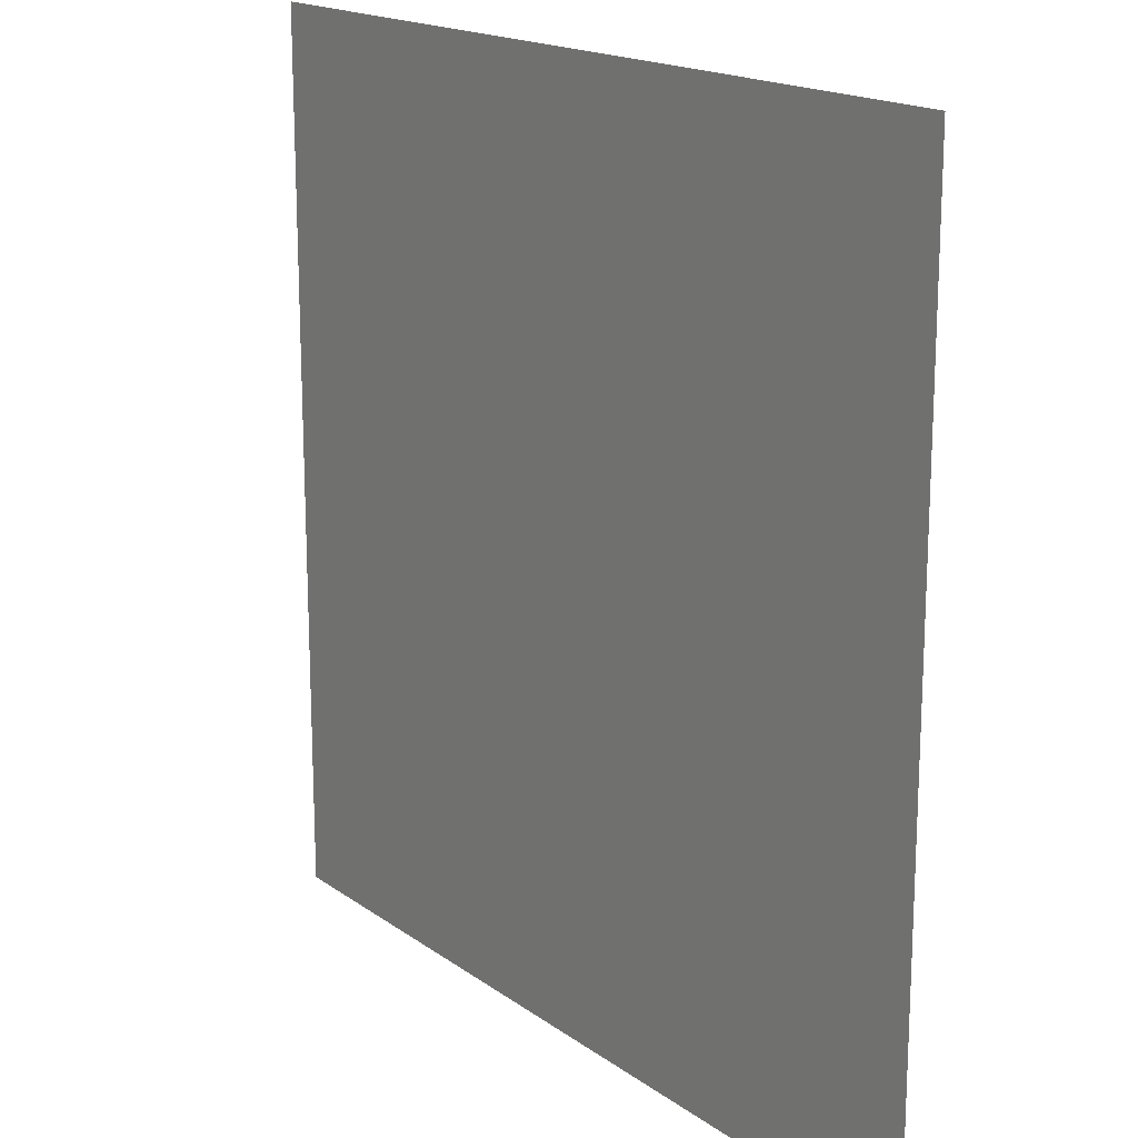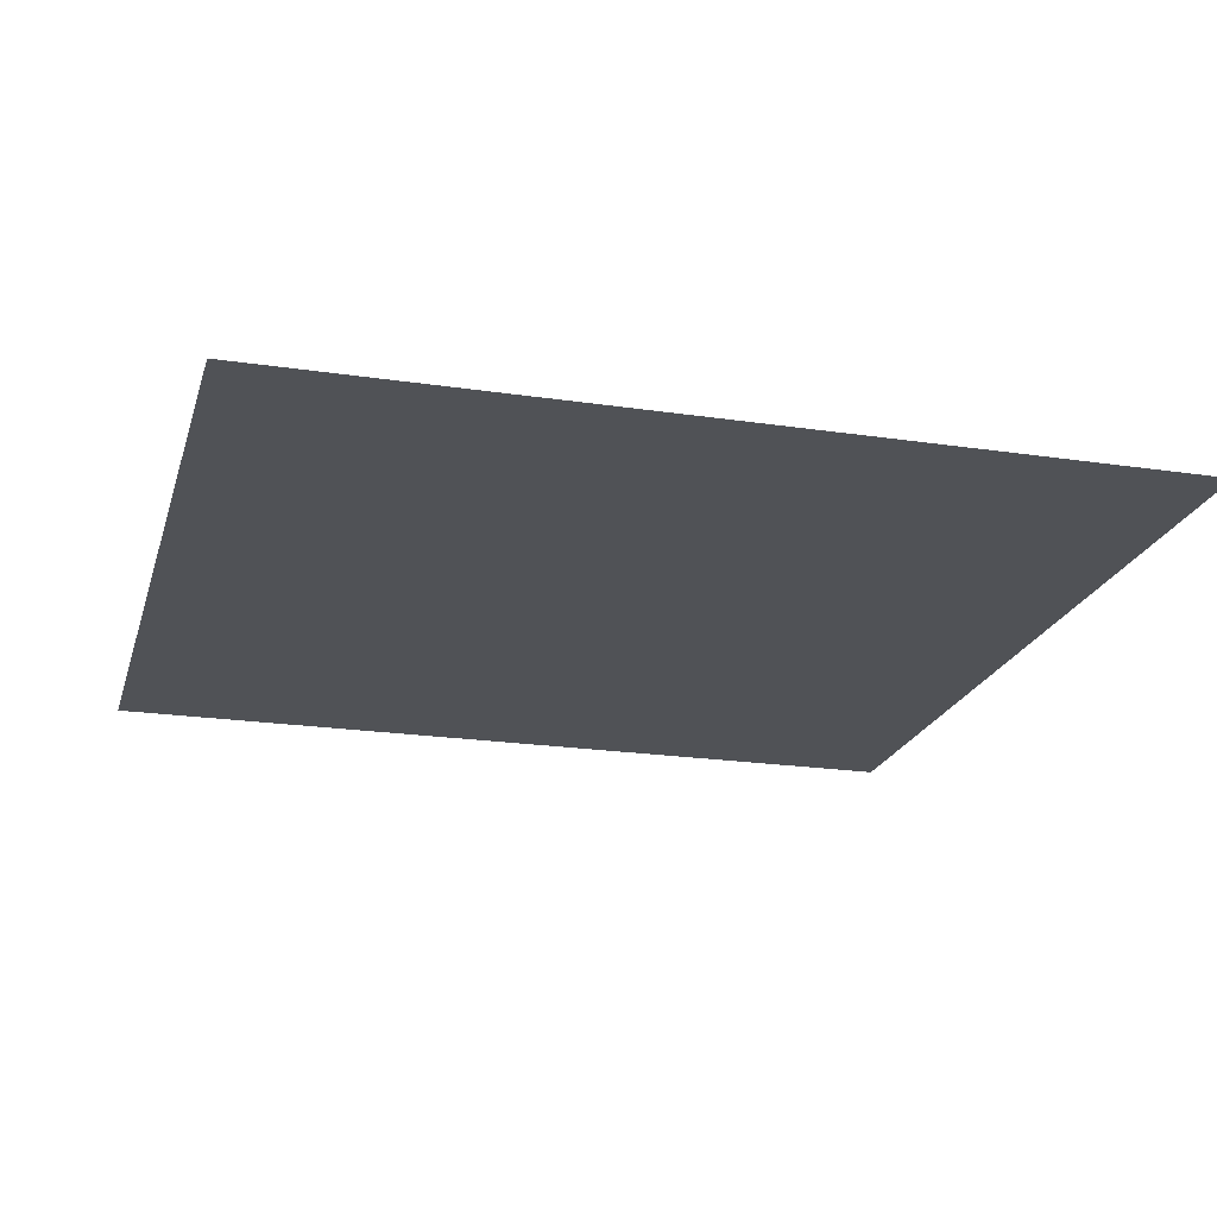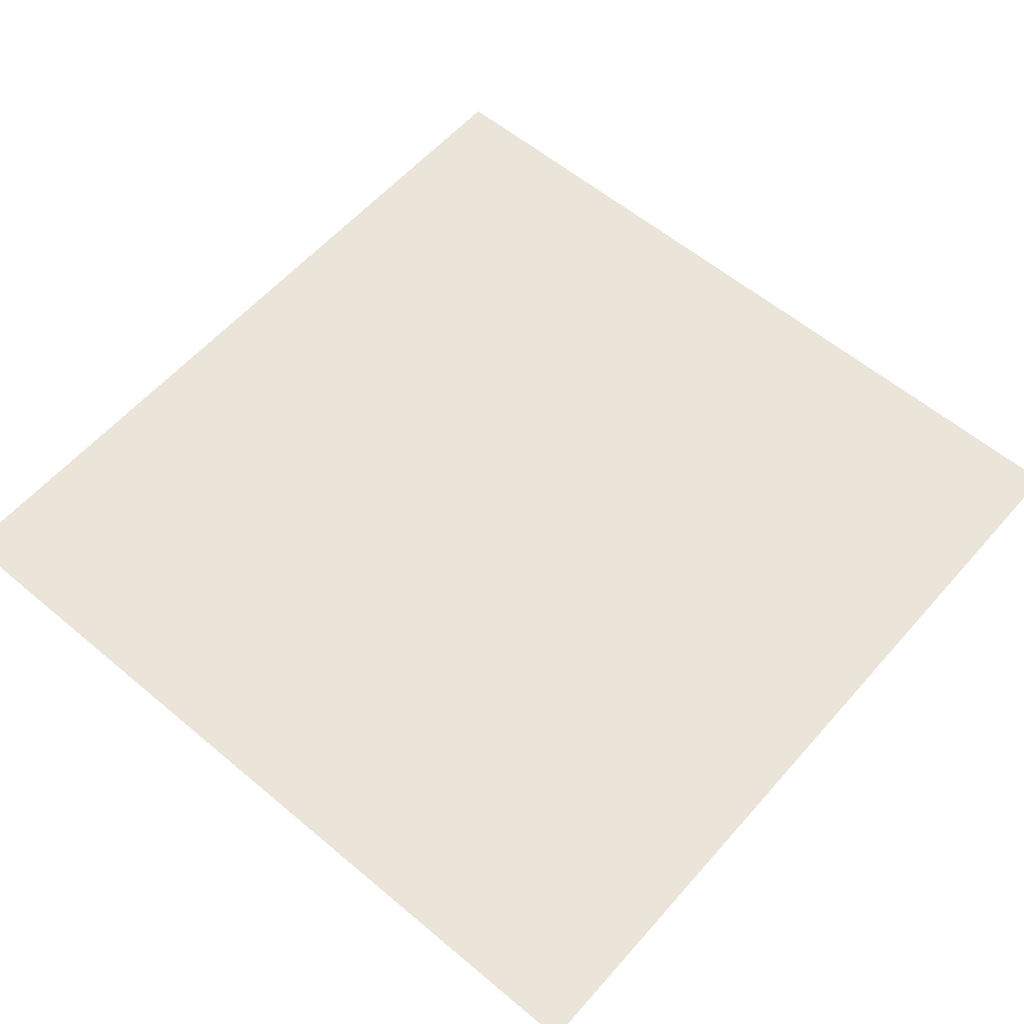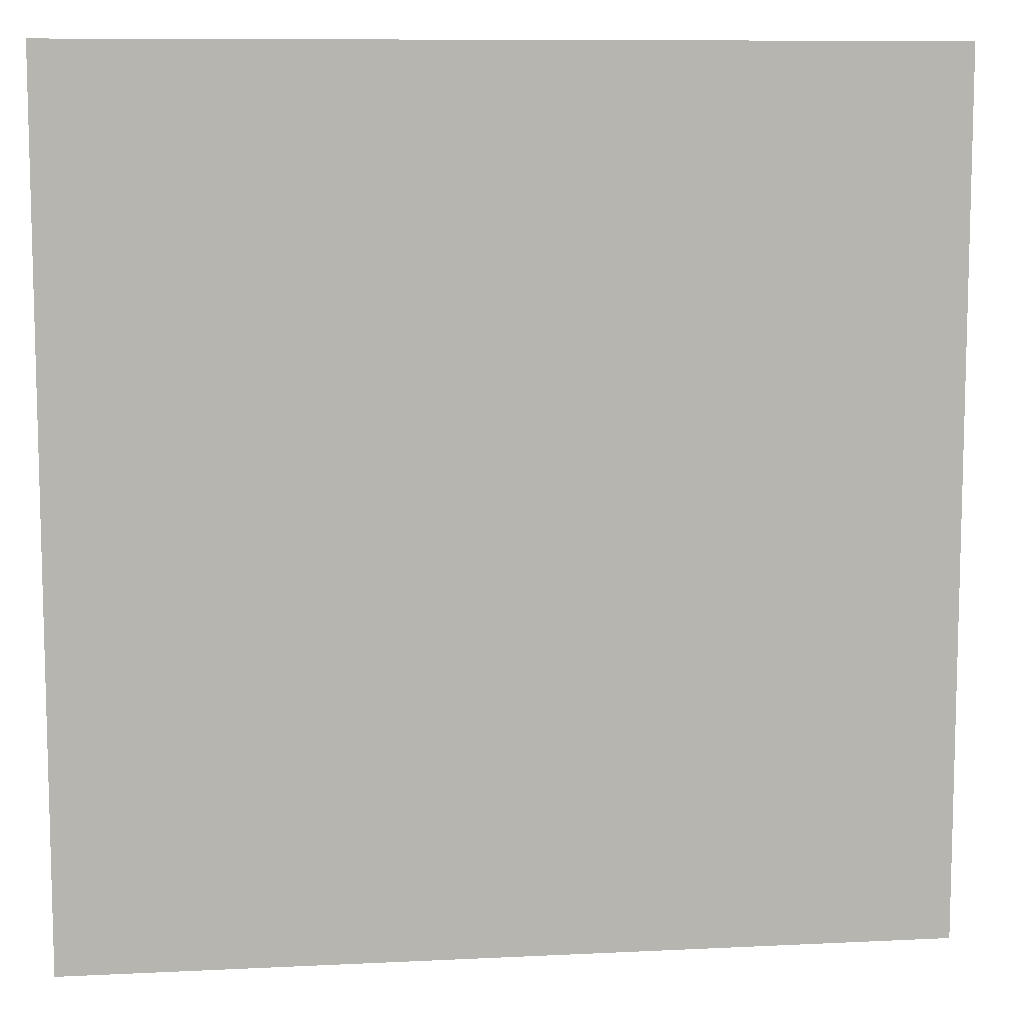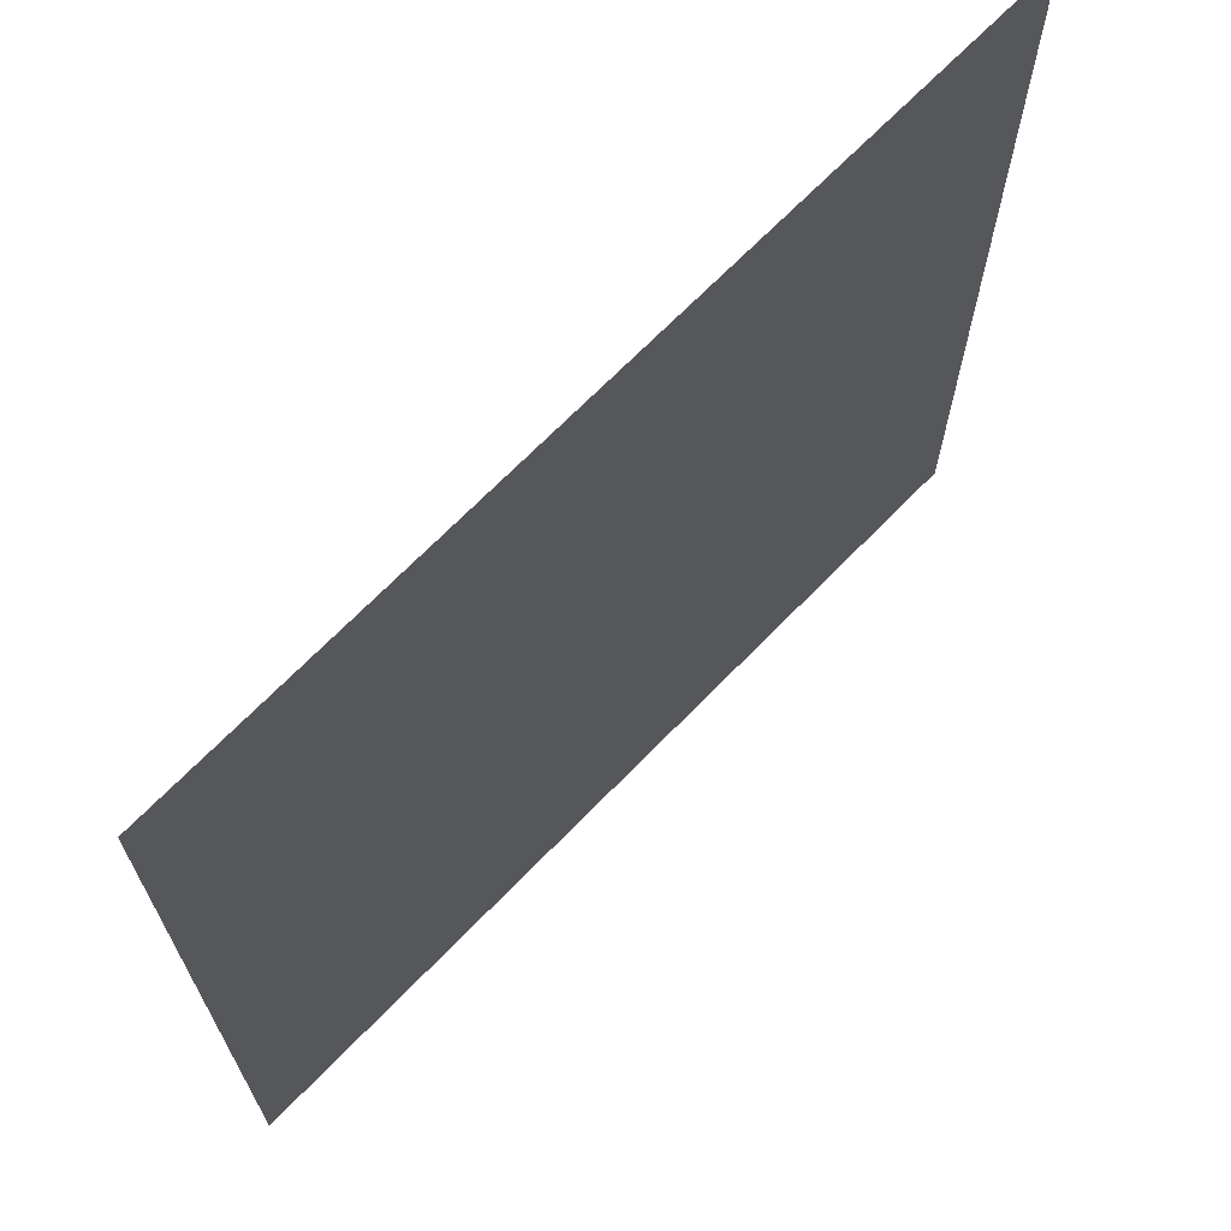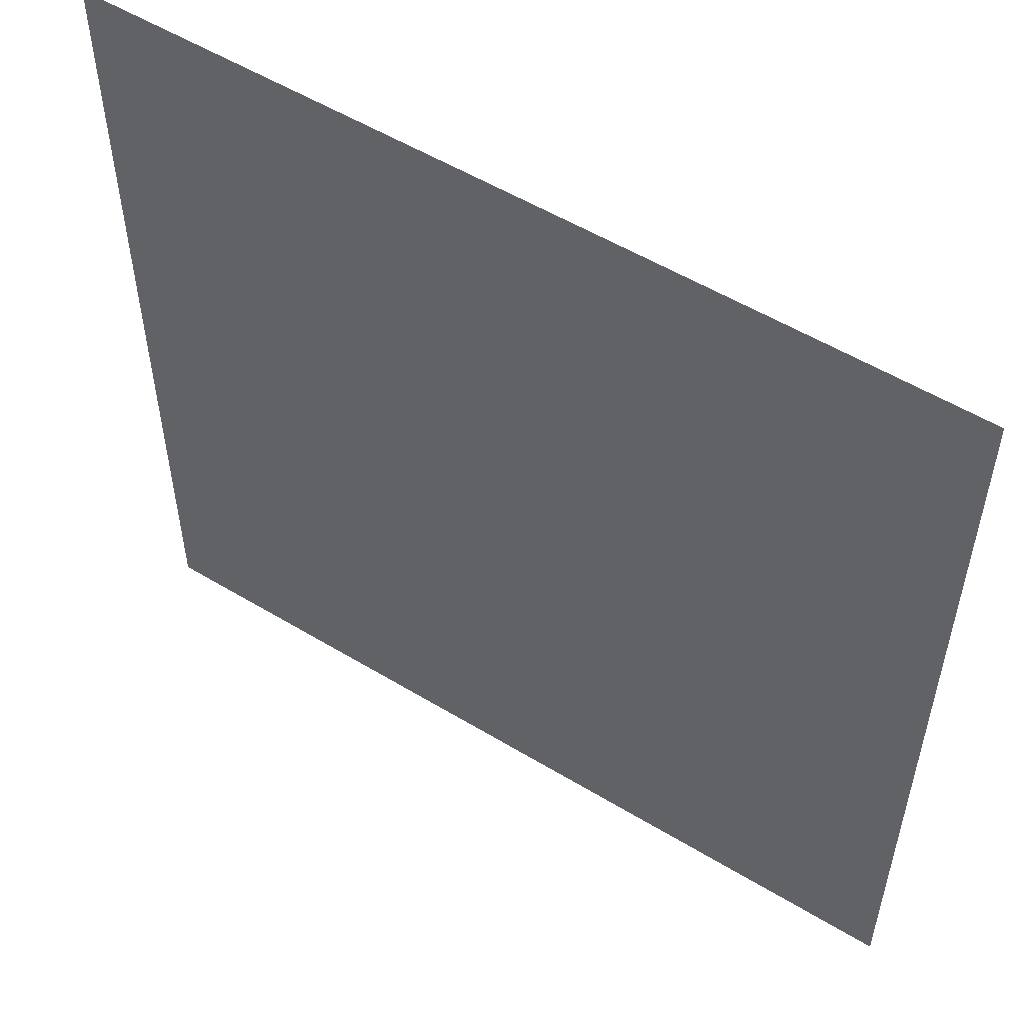
<metadata>
{"format":"obj","ext":"obj","renderer":"f3d","projection":"perspective","resolution":1024,"background":"white","views":[{"elev":17.3,"azim":-125.9,"up":"+Z"},{"elev":-21.1,"azim":75.0,"up":"+Y"},{"elev":58.6,"azim":-139.1,"up":"+Y"},{"elev":9.3,"azim":172.6,"up":"+Z"},{"elev":69.0,"azim":134.2,"up":"+Z"},{"elev":54.4,"azim":32.7,"up":"+Z"}]}
</metadata>
<code>
o Plane.002
v 0.63 0.7952 0.2735
v 0.6808 0.7952 0.2735
v 0.63 0.7952 0.2227
v 0.6808 0.7952 0.2227
f 1 2 4 3

</code>
